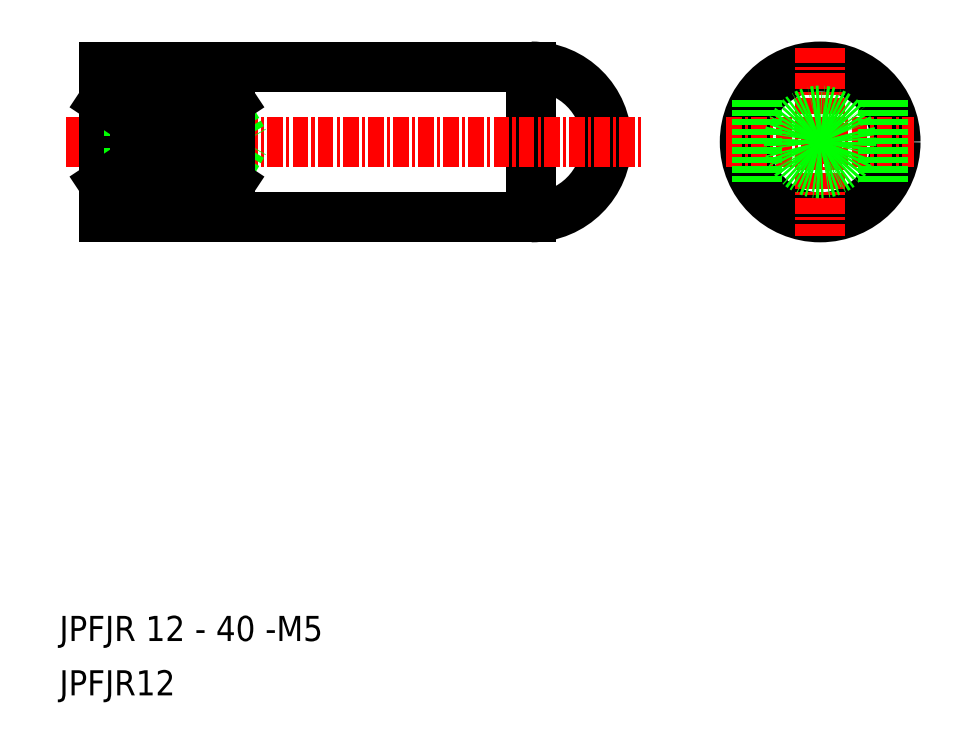
<metadata>
{"format":"dxf","ext":"dxf","renderer":"ezdxf+matplotlib","layout":"modelspace","background":"white","min_lineweight":24,"dpi":150}
</metadata>
<code>
0
SECTION
2
ENTITIES
0
TEXT
8
0
10
385.1
20
169.6
30
0
40
2
1
JPFJR 12 - 40 -M5
0
TEXT
8
0
10
385.1
20
165.2
30
0
40
2
1
JPFJR12
0
ARC
8
0
10
422.7
20
209.3
30
0
40
6
50
270
51
90
0
LINE
8
0
10
422.7
20
215.3
30
0
11
422.7
21
203.3
31
0
0
LINE
8
0
10
388.7
20
209.3
30
0
11
388.7
21
215.3
31
0
0
LINE
8
0
10
388.7
20
203.3
30
0
11
422.7
21
203.3
31
0
0
LINE
8
0
10
388.7
20
207.3
30
0
11
398.7
21
207.3
31
0
0
LINE
8
0
10
388.7
20
211.3
30
0
11
398.7
21
211.3
31
0
0
LINE
8
CENTER
10
385.7
20
209.3
30
0
11
431.7
21
209.3
31
0
0
LINE
8
0
10
388.7
20
209.3
30
0
11
388.7
21
203.3
31
0
0
LINE
8
0
10
388.7
20
206.8
30
0
11
396.2
21
206.8
31
0
0
LINE
8
0
10
388.7
20
211.8
30
0
11
396.2
21
211.8
31
0
0
LINE
8
0
10
396.2
20
206.8
30
0
11
396.2
21
209.3
31
0
0
LINE
8
0
10
396.2
20
211.8
30
0
11
396.2
21
209.3
31
0
0
LINE
8
0
10
398.7
20
207.3
30
0
11
398.7
21
209.3
31
0
0
LINE
8
0
10
398.7
20
207.3
30
0
11
399.8
21
209.3
31
0
0
LINE
8
0
10
398.7
20
211.3
30
0
11
399.8
21
209.3
31
0
0
LINE
8
0
10
398.7
20
211.3
30
0
11
398.7
21
209.3
31
0
0
LINE
8
0
10
388.7
20
215.3
30
0
11
422.7
21
215.3
31
0
0
CIRCLE
8
0
10
445.7
20
209.3
30
0
40
6
0
LINE
8
CENTER
10
445.7
20
216.8
30
0
11
445.7
21
201.8
31
0
0
LINE
8
CENTER
10
438.2
20
209.3
30
0
11
453.2
21
209.3
31
0
0
CIRCLE
8
0
10
445.7
20
209.3
30
0
40
2
0
CIRCLE
8
0
10
445.7
20
209.3
30
0
40
2.5
0
LINE
8
0
10
440.7
20
212.6
30
0
11
440.7
21
206
31
0
0
LINE
8
0
10
450.7
20
212.6
30
0
11
450.7
21
206
31
0
0
LINE
8
0
10
398.7
20
209.3
30
0
11
398.7
21
212.6
31
0
0
LINE
8
0
10
398.7
20
209.3
30
0
11
398.7
21
206
31
0
0
LINE
8
0
10
398.7
20
212.6
30
0
11
388.7
21
212.6
31
0
0
LINE
8
0
10
398.7
20
206
30
0
11
388.7
21
206
31
0
0
LINE
8
0
10
388.7
20
212.6
30
0
11
398.7
21
206
31
0
0
LINE
8
0
10
398.7
20
212.6
30
0
11
388.7
21
206
31
0
0
ENDSEC
0
EOF

</code>
